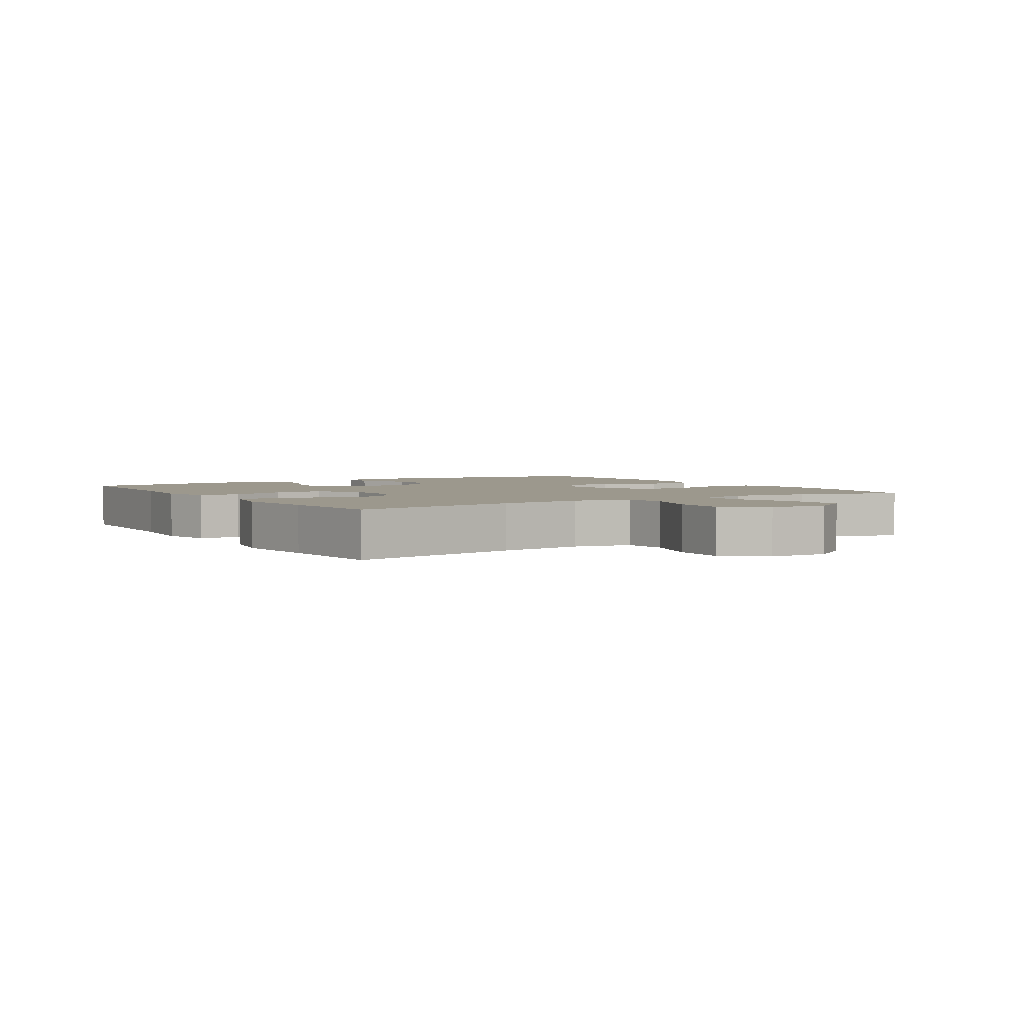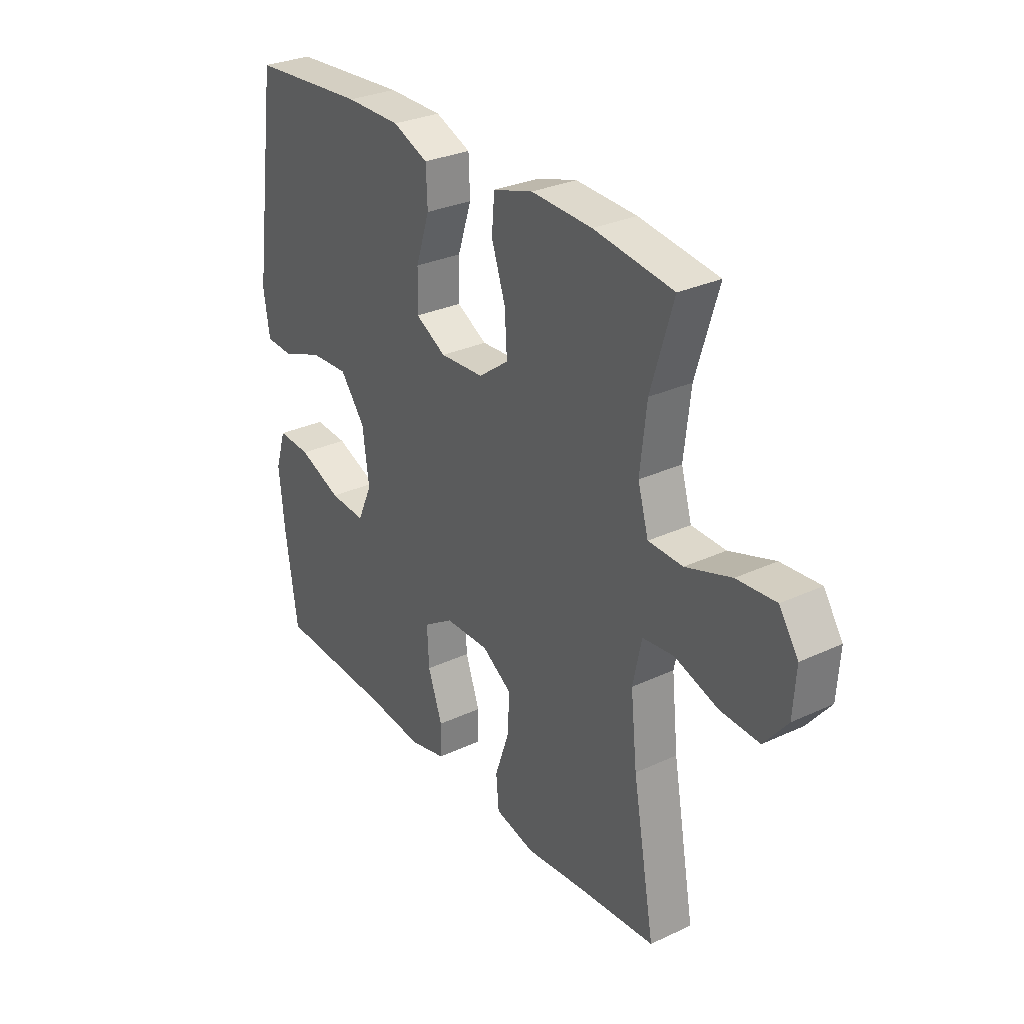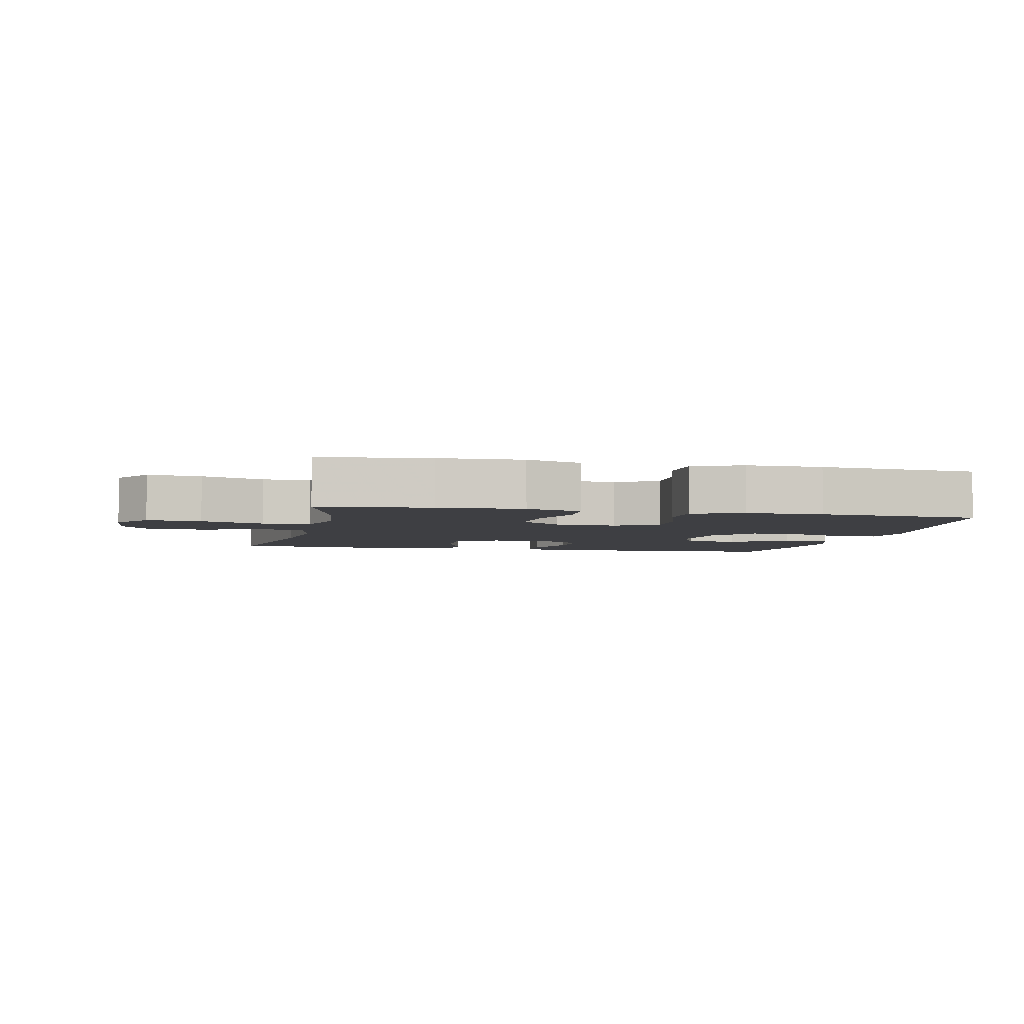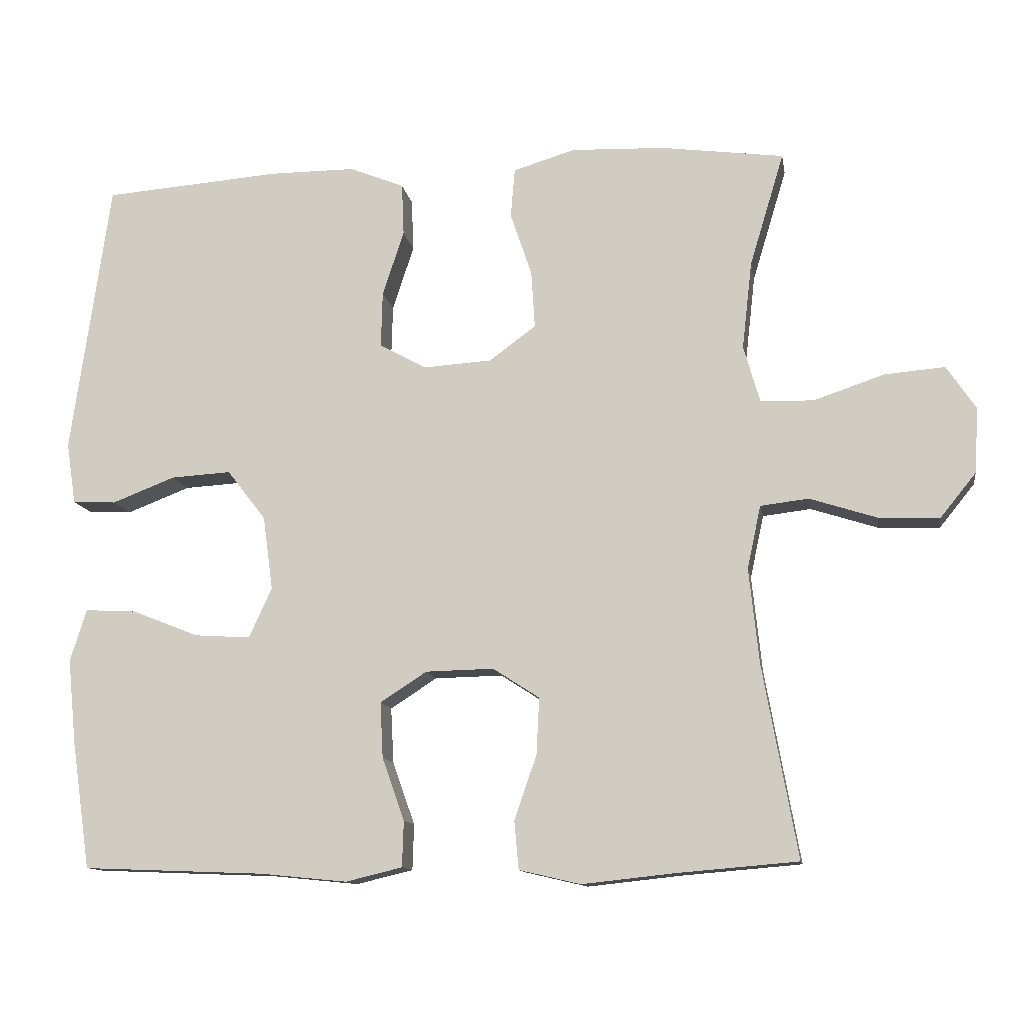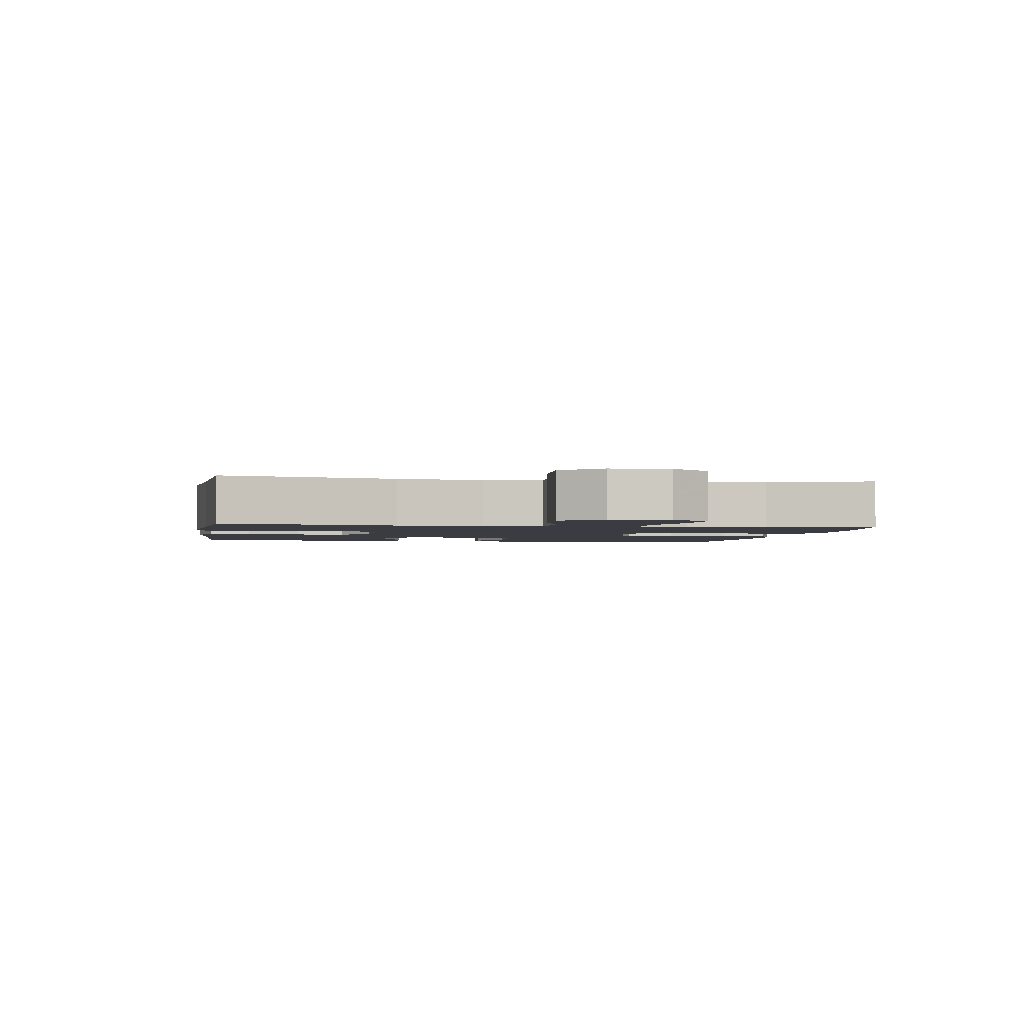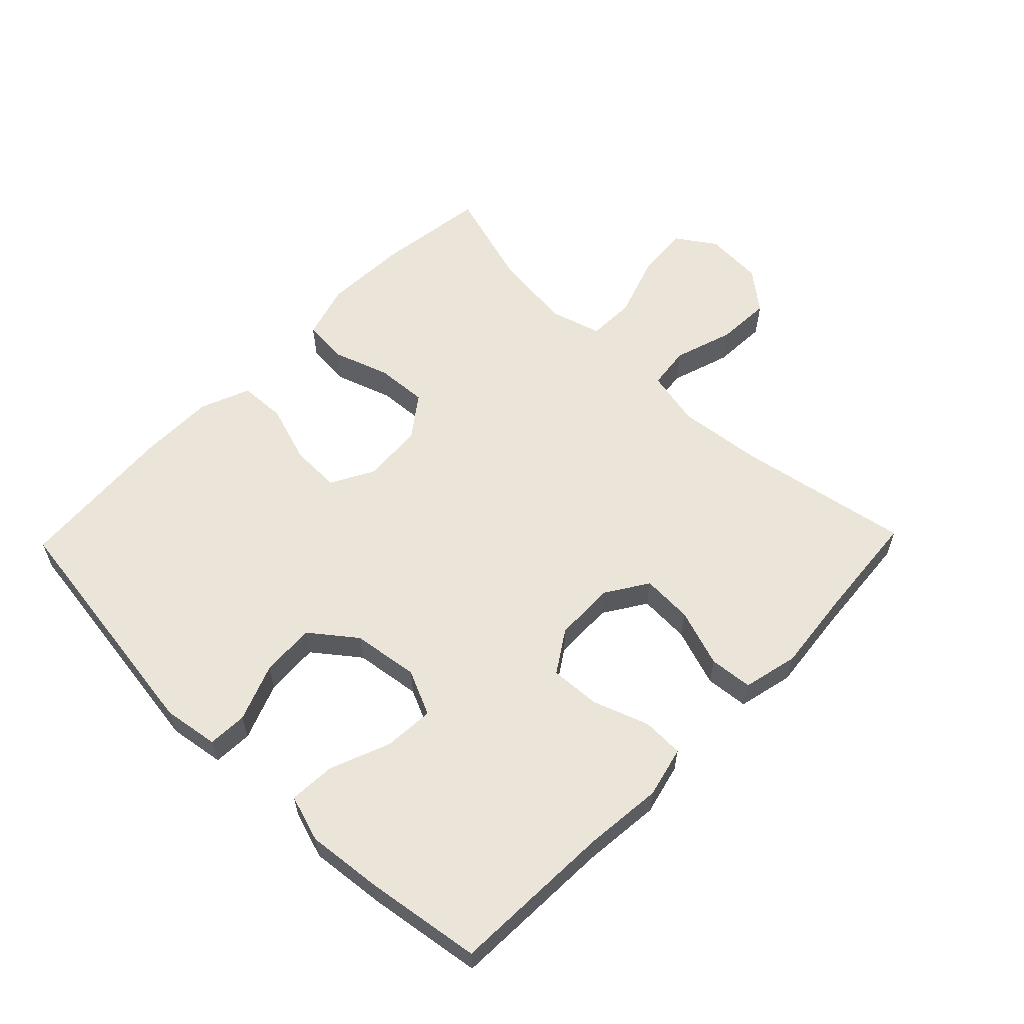
<metadata>
{"format":"obj","ext":"obj","renderer":"f3d","projection":"perspective","resolution":1024,"background":"white","views":[{"elev":3.0,"azim":-122.4,"up":"+Y"},{"elev":29.8,"azim":-124.3,"up":"+Z"},{"elev":-4.2,"azim":-12.5,"up":"+Y"},{"elev":-12.0,"azim":-170.6,"up":"+Z"},{"elev":-2.2,"azim":-99.3,"up":"+Y"},{"elev":58.9,"azim":134.1,"up":"+Y"}]}
</metadata>
<code>
v -0.5 0.07 -0.5
v -0.452 0.07 -0.232
v -0.438 0.07 -0.099
v -0.457 0.07 -0.011
v -0.524 0.07 -0.003
v -0.617 0.07 -0.033
v -0.702 0.07 -0.037
v -0.752 0.07 0.025
v -0.758 0.07 0.116
v -0.717 0.07 0.177
v -0.633 0.07 0.17
v -0.535 0.07 0.137
v -0.461 0.07 0.139
v -0.438 0.07 0.218
v -0.452 0.07 0.341
v -0.5 0.07 0.5
v -0.329 0.07 0.523
v -0.198 0.07 0.528
v -0.112 0.07 0.502
v -0.106 0.07 0.433
v -0.136 0.07 0.344
v -0.141 0.07 0.264
v -0.076 0.07 0.216
v 0.019 0.07 0.21
v 0.085 0.07 0.246
v 0.083 0.07 0.324
v 0.053 0.07 0.415
v 0.056 0.07 0.488
v 0.133 0.07 0.519
v 0.252 0.07 0.519
v 0.5 0.07 0.5
v 0.554 0.07 0.116
v 0.541 0.07 0.03
v 0.48 0.07 0.027
v 0.392 0.07 0.061
v 0.308 0.07 0.066
v 0.254 0.07 -0.004
v 0.24 0.07 -0.107
v 0.272 0.07 -0.177
v 0.35 0.07 -0.172
v 0.443 0.07 -0.135
v 0.515 0.07 -0.131
v 0.538 0.07 -0.204
v 0.526 0.07 -0.323
v 0.5 0.07 -0.5
v 0.246 0.07 -0.51
v 0.125 0.07 -0.522
v 0.046 0.07 -0.503
v 0.044 0.07 -0.439
v 0.075 0.07 -0.352
v 0.079 0.07 -0.274
v 0.014 0.07 -0.232
v -0.081 0.07 -0.23
v -0.146 0.07 -0.272
v -0.142 0.07 -0.351
v -0.111 0.07 -0.441
v -0.117 0.07 -0.508
v -0.203 0.07 -0.528
v -0.333 0.07 -0.514
v -0.5 0 -0.5
v -0.452 0 -0.232
v -0.438 0 -0.099
v -0.457 0 -0.011
v -0.524 0 -0.003
v -0.617 0 -0.033
v -0.702 0 -0.037
v -0.752 0 0.025
v -0.758 0 0.116
v -0.717 0 0.177
v -0.633 0 0.17
v -0.535 0 0.137
v -0.461 0 0.139
v -0.438 0 0.218
v -0.452 0 0.341
v -0.5 0 0.5
v -0.329 0 0.523
v -0.198 0 0.528
v -0.112 0 0.502
v -0.106 0 0.433
v -0.136 0 0.344
v -0.141 0 0.264
v -0.076 0 0.216
v 0.019 0 0.21
v 0.085 0 0.246
v 0.083 0 0.324
v 0.053 0 0.415
v 0.056 0 0.488
v 0.133 0 0.519
v 0.252 0 0.519
v 0.5 0 0.5
v 0.554 0 0.116
v 0.541 0 0.03
v 0.48 0 0.027
v 0.392 0 0.061
v 0.308 0 0.066
v 0.254 0 -0.004
v 0.24 0 -0.107
v 0.272 0 -0.177
v 0.35 0 -0.172
v 0.443 0 -0.135
v 0.515 0 -0.131
v 0.538 0 -0.204
v 0.526 0 -0.323
v 0.5 0 -0.5
v 0.246 0 -0.51
v 0.125 0 -0.522
v 0.046 0 -0.503
v 0.044 0 -0.439
v 0.075 0 -0.352
v 0.079 0 -0.274
v 0.014 0 -0.232
v -0.081 0 -0.23
v -0.146 0 -0.272
v -0.142 0 -0.351
v -0.111 0 -0.441
v -0.117 0 -0.508
v -0.203 0 -0.528
v -0.333 0 -0.514
f 56 57 58 59
f 55 56 59 1
f 54 55 1 2
f 53 54 2 3
f 52 53 3 4
f 47 48 49 50
f 46 47 50 51
f 45 46 51
f 44 45 51 52
f 40 41 42 43
f 39 40 43 44
f 32 33 34 35
f 32 35 36
f 31 32 36
f 30 31 36 37
f 26 27 28 29
f 25 26 29 30
f 18 19 20 21
f 18 21 22
f 15 16 17 18
f 14 15 18 22
f 13 14 22 23
f 9 10 11 12
f 9 12 13
f 8 9 13
f 5 6 7 8
f 4 5 8 13
f 39 44 52 4
f 25 30 37 38
f 24 25 38
f 23 24 38 39
f 4 13 23 39
f 118 117 116 115
f 60 118 115 114
f 61 60 114 113
f 62 61 113 112
f 63 62 112 111
f 109 108 107 106
f 110 109 106 105
f 110 105 104
f 111 110 104 103
f 102 101 100 99
f 103 102 99 98
f 94 93 92 91
f 95 94 91
f 95 91 90
f 96 95 90 89
f 88 87 86 85
f 89 88 85 84
f 80 79 78 77
f 81 80 77
f 77 76 75 74
f 81 77 74 73
f 82 81 73 72
f 71 70 69 68
f 72 71 68
f 72 68 67
f 67 66 65 64
f 72 67 64 63
f 63 111 103 98
f 97 96 89 84
f 97 84 83
f 98 97 83 82
f 98 82 72 63
f 1 60 61 2
f 2 61 62 3
f 3 62 63 4
f 4 63 64 5
f 5 64 65 6
f 6 65 66 7
f 7 66 67 8
f 8 67 68 9
f 9 68 69 10
f 10 69 70 11
f 11 70 71 12
f 12 71 72 13
f 13 72 73 14
f 14 73 74 15
f 15 74 75 16
f 16 75 76 17
f 17 76 77 18
f 18 77 78 19
f 19 78 79 20
f 20 79 80 21
f 21 80 81 22
f 22 81 82 23
f 23 82 83 24
f 24 83 84 25
f 25 84 85 26
f 26 85 86 27
f 27 86 87 28
f 28 87 88 29
f 29 88 89 30
f 30 89 90 31
f 31 90 91 32
f 32 91 92 33
f 33 92 93 34
f 34 93 94 35
f 35 94 95 36
f 36 95 96 37
f 37 96 97 38
f 38 97 98 39
f 39 98 99 40
f 40 99 100 41
f 41 100 101 42
f 42 101 102 43
f 43 102 103 44
f 44 103 104 45
f 45 104 105 46
f 46 105 106 47
f 47 106 107 48
f 48 107 108 49
f 49 108 109 50
f 50 109 110 51
f 51 110 111 52
f 52 111 112 53
f 53 112 113 54
f 54 113 114 55
f 55 114 115 56
f 56 115 116 57
f 57 116 117 58
f 58 117 118 59
f 59 118 60 1

</code>
